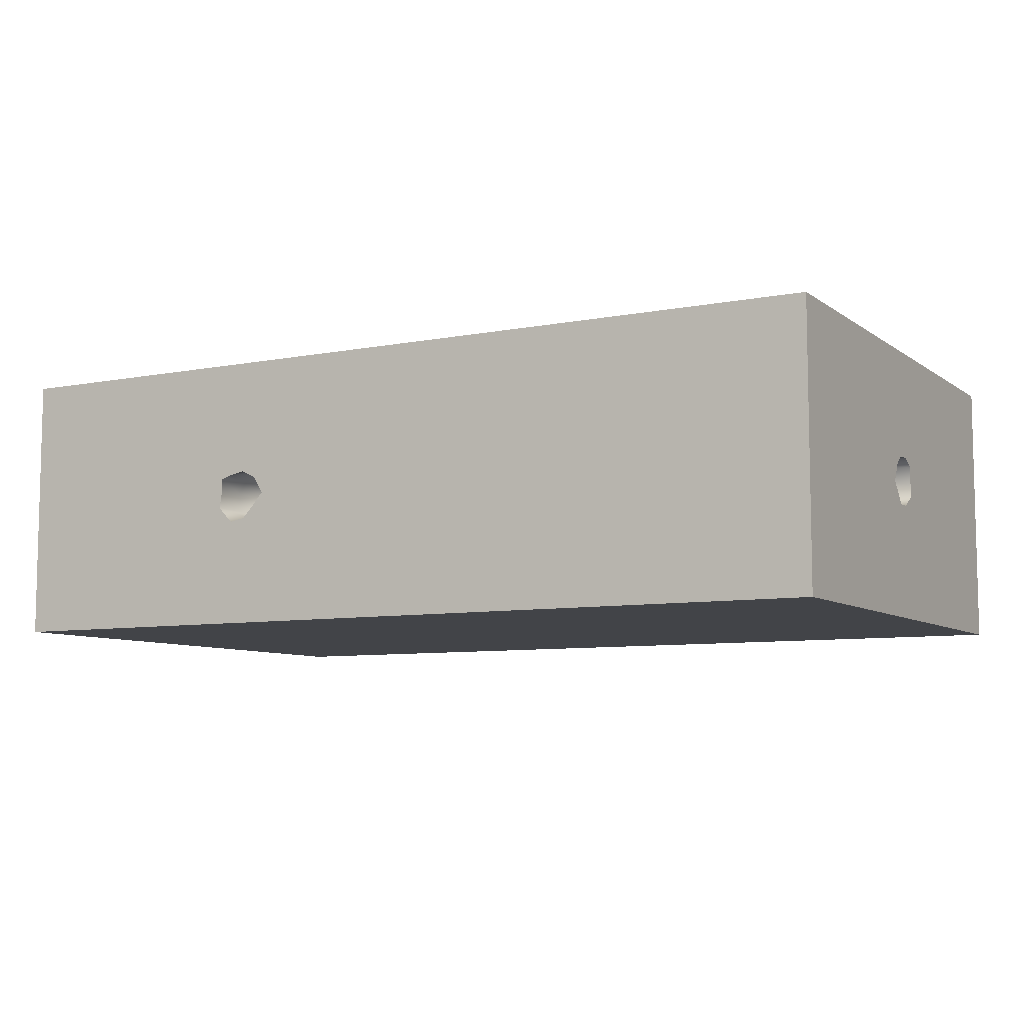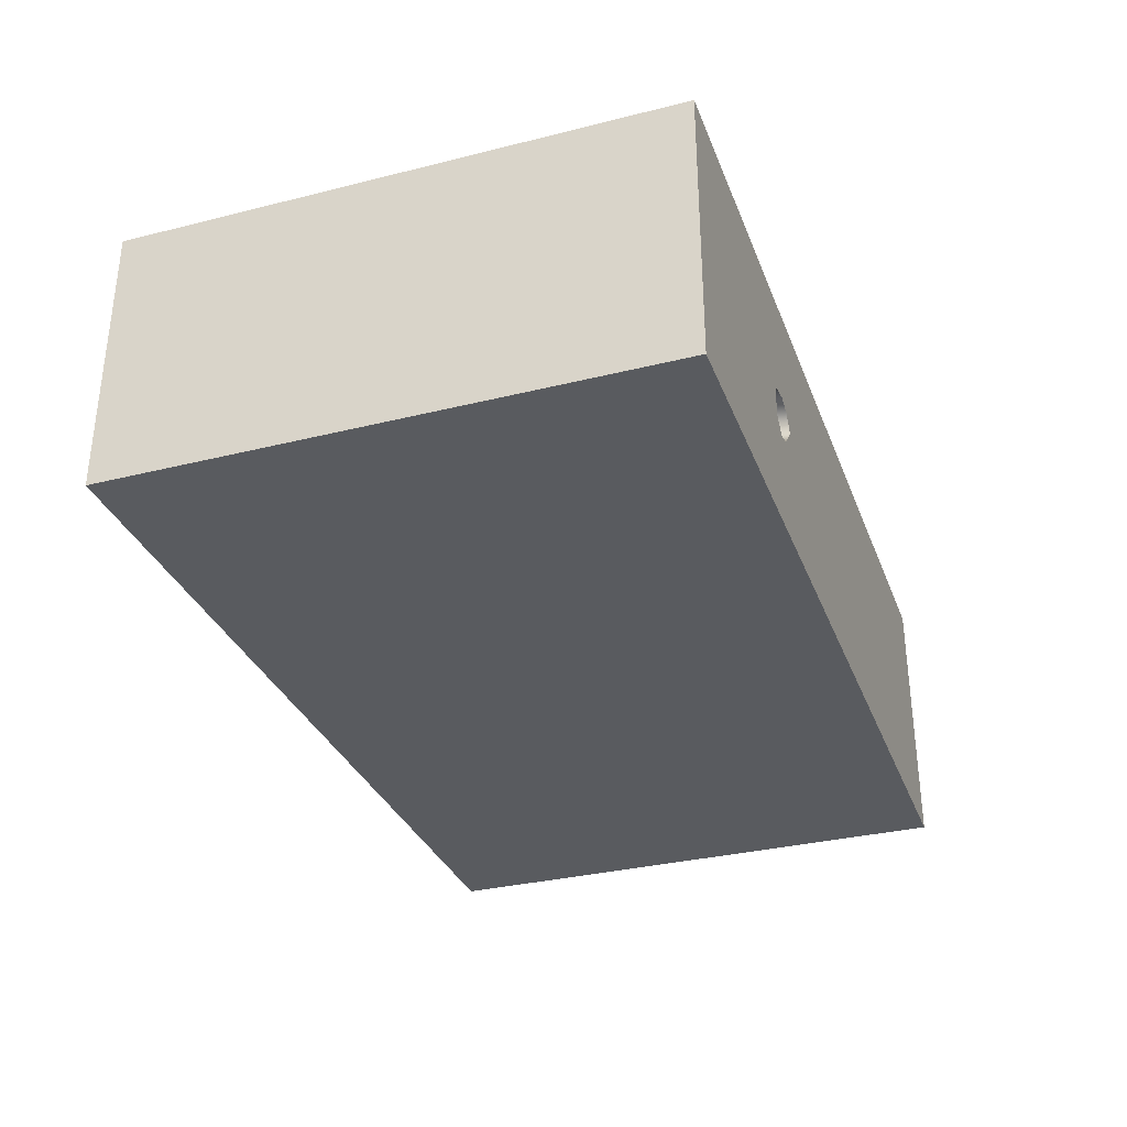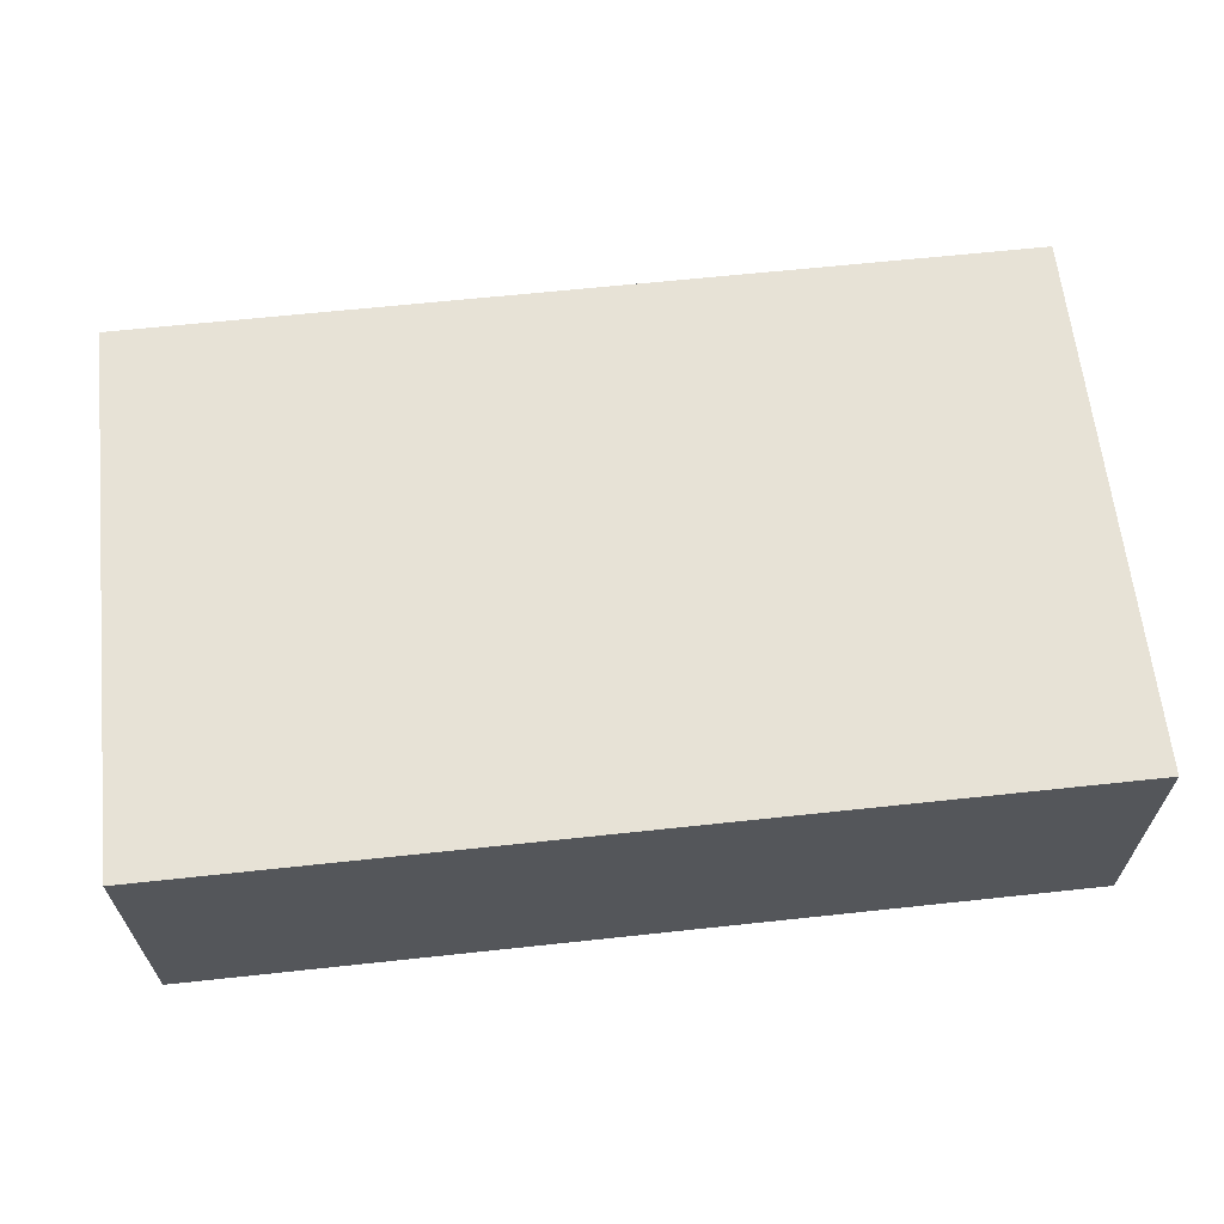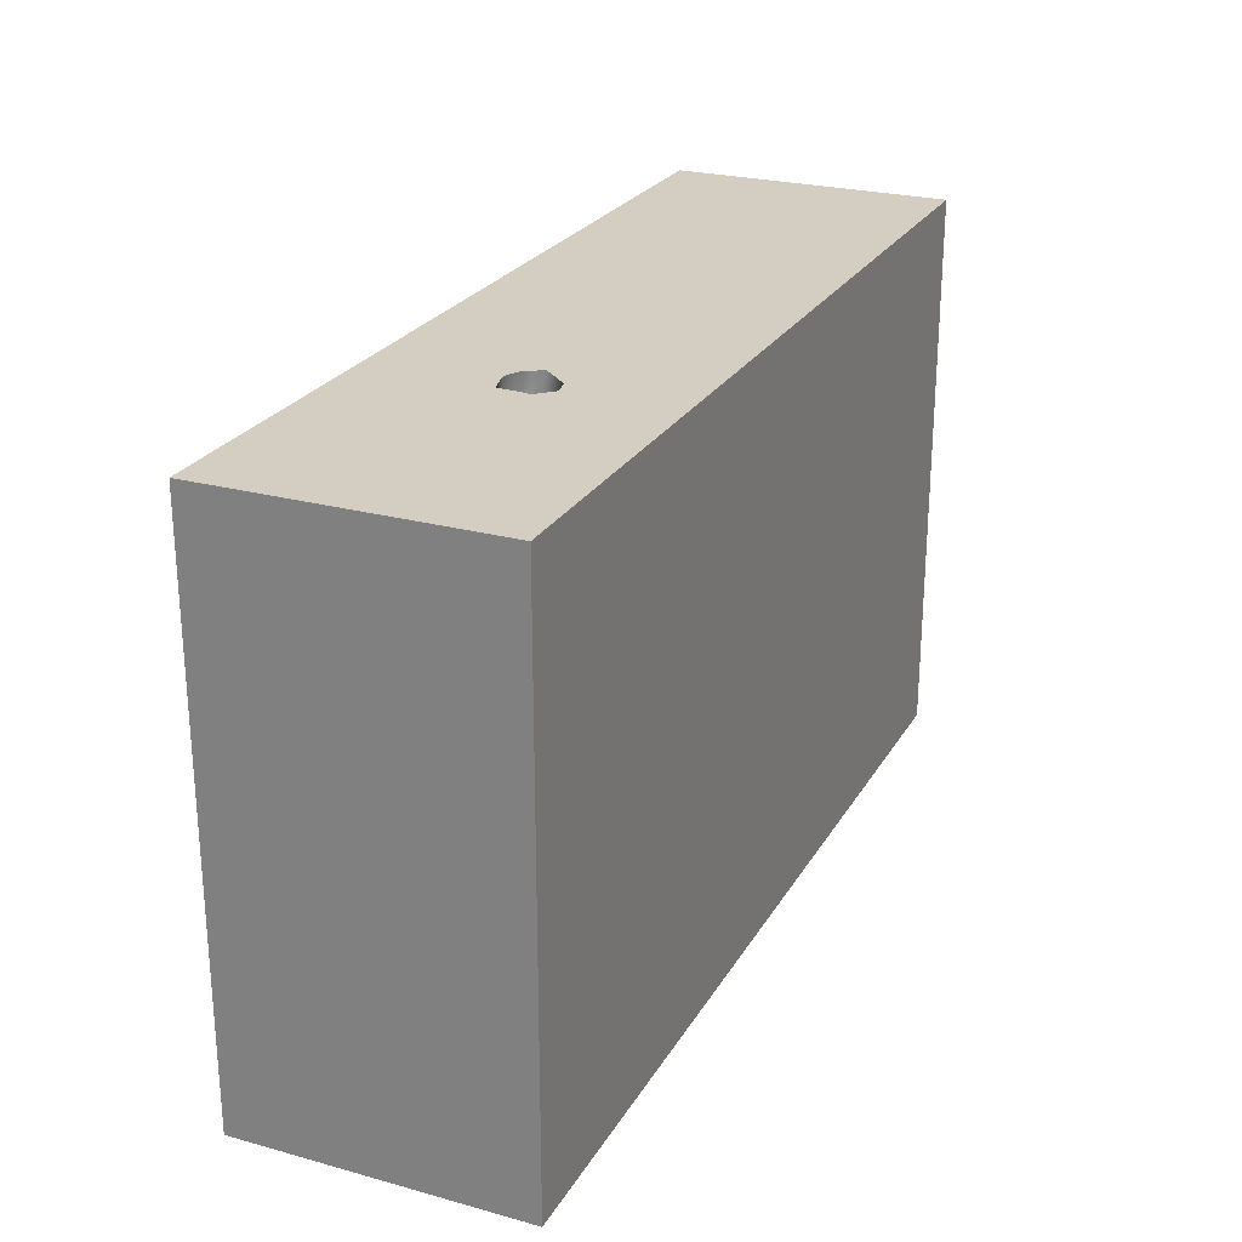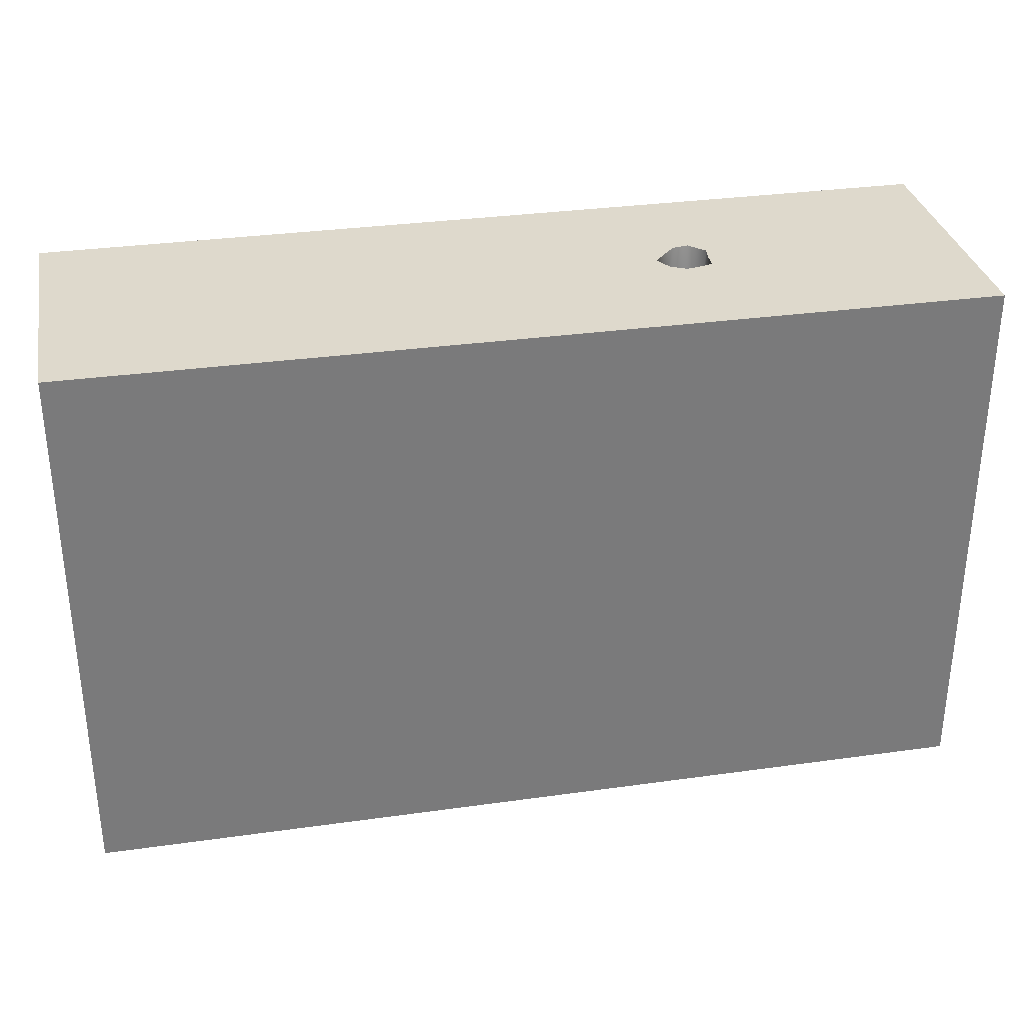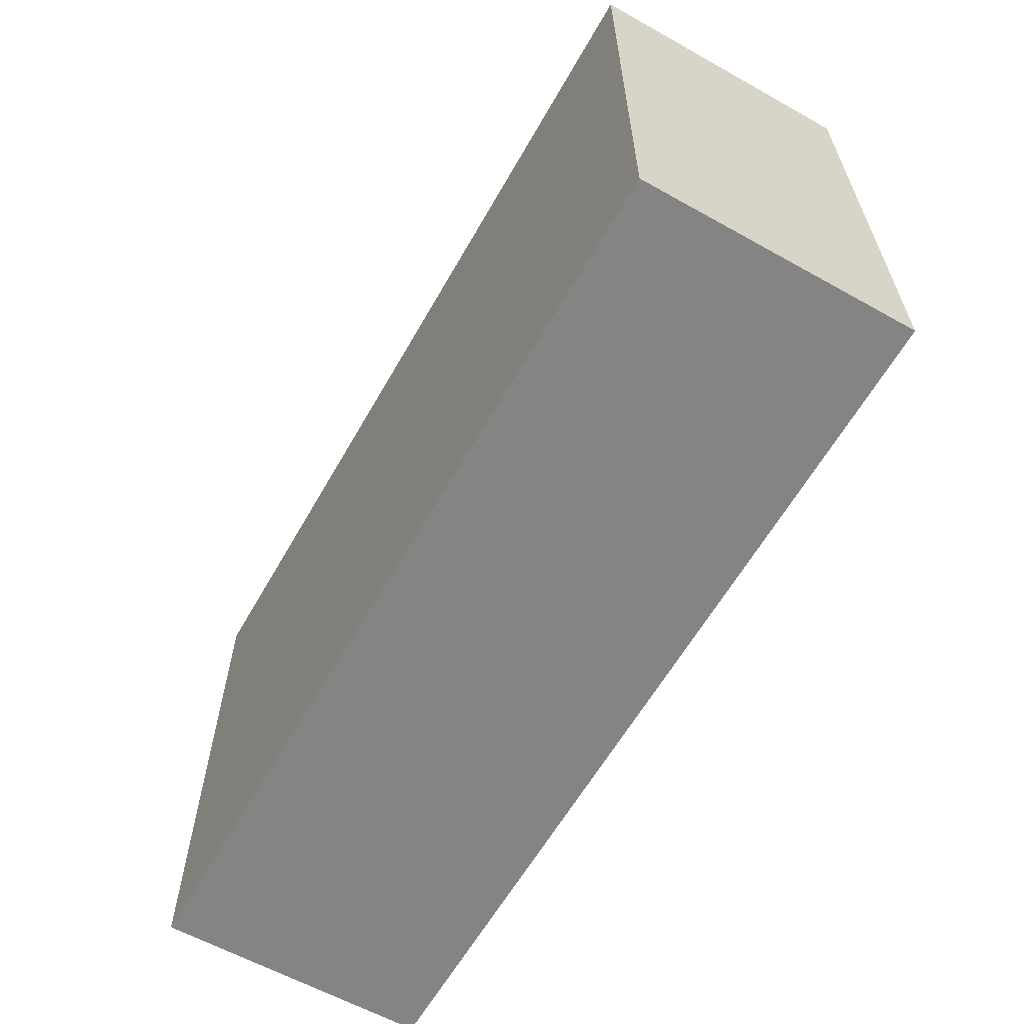
<metadata>
{"format":"obj","ext":"obj","renderer":"f3d","projection":"perspective","resolution":1024,"background":"white","views":[{"elev":-7.7,"azim":28.9,"up":"+Y"},{"elev":-32.6,"azim":-70.9,"up":"+Y"},{"elev":63.5,"azim":173.8,"up":"+Y"},{"elev":24.9,"azim":-66.1,"up":"+Z"},{"elev":32.2,"azim":168.9,"up":"+Z"},{"elev":-61.3,"azim":-119.6,"up":"+Z"}]}
</metadata>
<code>
v  230 -50 100
v  230 -50 -99.99
v  -100 -50 -99.99
v  9.244 -50 100
v  -0.2557 -50 100
v  -100 -50 100
v  -9.756 -50 100
v  230 50 -99.99
v  230 50 100
v  9.244 50 100
v  -0.2557 50 100
v  -9.756 50 100
v  -100 50 100
v  -100 50 -99.99
v  230 9.5 -99.99
v  230 6.333 -99.99
v  230 0 -99.99
v  230 -9.5 -99.99
v  -100 9.5 100
v  -100 6.333 100
v  -100 0 100
v  -100 -9.5 100
v  230 0 100
v  230 -0.2198 9.301
v  230 -4.717 5.416
v  230 -9.5 100
v  230 -3.862 -9.916
v  230 0.8019 -9.65
v  -8.013 -5.552 100
v  -2.446 -11.23 100
v  11.79 -0.8615 100
v  8.207 5.199 100
v  230 6.333 100
v  230 9.875 -4.3
v  230 50 0.0749
v  230 50 -9.425
v  230 7.277 -9.48
v  230 -50 -9.425
v  230 -50 0.0749
v  230 -8.203 2.757
v  230 -8.148 -3.099
v  -3.19 6.795 100
v  2.67 7.963 100
v  3.41 -10.09 100
v  7.307 -5.957 100
v  230 50 9.575
v  230 9.821 1.556
v  230 9.5 100
v  230 6.422 5.851
v  230 -50 9.575
v  -7.128 5.585 100
v  -7.173 -0.2215 100
v  200 0.8891 11.24
v  198.4 -6.069 10.86
v  139.2 -0.0253 18.02
v  137.2 -5.894 15.75
v  115.6 2.045 21.17
v  114 -4.383 19.56
v  99.32 0.4652 23.22
v  96.73 -3.221 19.42
v  86.03 0.2875 26.29
v  84.33 -3.553 21.19
v  76.51 0.1098 28.48
v  56.78 1.454 32.46
v  54.48 -4.347 29.75
v  73.98 -3.884 22.84
v  28.87 1.133 47.42
v  25.62 -5.371 47.52
v  37.68 -4.859 37.65
v  39.65 1.294 38.97
v  10.77 0.8127 73.04
v  10.34 0.6266 86.22
v  7.926 -5.1 87.74
v  11.96 -6.395 74.93
v  197.7 -8.304 4.876
v  136.9 -7.644 11.95
v  113.8 -10.07 12.92
v  96.38 -8.571 16.64
v  84.6 -8.841 18.3
v  53.58 -8.405 24.9
v  73.84 -9.112 19.82
v  12.12 -8.423 42.79
v  35.81 -8.414 32.66
v  3.542 -8.621 87.35
v  5.588 -8.441 72.82
v  197 -9.126 -0.9391
v  136.2 -9.567 6.135
v  113.6 -7.976 7.064
v  95.13 -8.319 10.91
v  84.62 -9.136 12.44
v  52.33 -7.244 19.17
v  73.09 -9.953 14.01
v  19.01 -7.561 38.02
v  33.72 -7.402 27.22
v  -2.314 -8.545 87.08
v  0.0028 -7.877 71.04
v  195.7 -5.668 -4.228
v  134.5 -5.28 0.6663
v  112.6 -5.747 4.288
v  92.69 -4.549 4.63
v  83.48 -4.394 6.505
v  50.44 -5.192 14.96
v  71.24 -4.238 8.992
v  16.31 -4.566 35.51
v  31.48 -4.879 23.73
v  -7.405 -5.571 87.81
v  -2.871 -3.939 71.03
v  195.8 0.1423 -7.261
v  134.9 1.068 -0.4795
v  113 0.0235 2.376
v  93.48 0.5058 5.16
v  84.25 0.8558 7.416
v  50.94 -0.0227 14.4
v  72.28 1.206 9.987
v  14.84 0.4491 33.09
v  31.2 0.2132 22.12
v  -8.096 1.53 87.18
v  -7.782 0.9209 69.06
v  196.2 5.471 -5.085
v  135.4 5.859 1.657
v  113.3 5.392 4.148
v  93.96 6.59 6.716
v  84.38 6.745 7.883
v  52.77 5.947 14.14
v  72.22 6.901 9.306
v  15.58 6.573 33.71
v  31.5 6.26 22.35
v  -5.847 5.568 87.12
v  -5.7 7.2 69.56
v  196.9 8.897 -0.4234
v  135.9 8.457 5.029
v  113.6 10.05 8.963
v  95.02 9.705 11.06
v  84.47 8.887 12.08
v  52.56 10.78 20.62
v  72.8 8.07 13.19
v  19.02 10.46 38.51
v  33.87 10.62 28.17
v  -3.006 9.478 87.23
v  -0.6833 10.15 71.01
v  197.9 9.72 5.363
v  136.8 10.38 10.82
v  114 7.953 14.81
v  96.43 9.453 16.75
v  84.62 9.182 17.93
v  53.97 9.619 26.31
v  73.7 8.912 18.98
v  22.47 9.601 43.18
v  36.11 9.61 33.54
v  2.851 9.403 87.34
v  4.944 9.583 72.63
v  197.8 5.07 10.21
v  136.9 5.245 16.95
v  113.6 6.756 18.9
v  96.84 7.918 21.82
v  83.92 7.586 23.23
v  53.81 6.792 29.24
v  73.77 7.255 24.6
v  23.95 5.768 46.44
v  36.6 6.28 36.75
v  9.485 6.039 88.25
v  8.818 4.744 74.61
v  16.89 -5.883 60.7
v  17.12 0.9731 59.38
v  11.58 -8.432 57.45
v  6.609 -7.719 54.41
v  3.496 -4.252 53.44
v  0.1489 0.685 51.16
v  1.582 6.887 51.75
v  6.362 10.3 54.57
v  11.41 9.592 57.46
v  14.4 5.256 60.05
o Box005
g Box005
f 3 2 1
f 3 1 4
f 3 4 5
f 7 6 3
f 7 3 5
f 10 9 8
f 11 10 8
f 12 11 8
f 13 12 8
f 14 13 8
f 14 8 15
f 14 15 16
f 14 16 17
f 18 2 3
f 18 3 14
f 18 14 17
f 19 13 14
f 20 19 14
f 21 20 14
f 22 21 14
f 6 22 14
f 3 6 14
f 25 24 23
f 23 26 25
f 28 27 17
f 17 16 28
f 30 29 21
f 21 22 30
f 33 32 31
f 31 23 33
f 36 35 34
f 34 37 36
f 40 39 38
f 38 41 40
f 10 11 42
f 42 43 10
f 44 5 4
f 4 45 44
f 47 46 9
f 9 48 47
f 49 47 48
f 48 33 49
f 24 49 33
f 33 23 24
f 26 1 50
f 50 25 26
f 35 46 47
f 47 34 35
f 25 50 39
f 39 40 25
f 41 38 2
f 2 18 41
f 27 41 18
f 18 17 27
f 15 8 36
f 36 37 15
f 16 15 37
f 37 28 16
f 51 12 13
f 13 19 51
f 52 51 19
f 19 20 52
f 29 52 20
f 20 21 29
f 22 6 7
f 7 30 22
f 42 11 12
f 12 51 42
f 30 7 5
f 5 44 30
f 45 4 1
f 1 26 45
f 45 26 23
f 23 31 45
f 48 9 10
f 10 43 48
f 33 48 43
f 43 32 33
f 54 53 24
f 24 25 54
f 56 55 53
f 53 54 56
f 58 57 55
f 55 56 58
f 60 59 57
f 57 58 60
f 60 62 61
f 61 59 60
f 65 64 63
f 63 66 65
f 69 68 67
f 67 70 69
f 73 72 71
f 71 74 73
f 45 31 72
f 72 73 45
f 75 54 25
f 25 40 75
f 76 56 54
f 54 75 76
f 77 58 56
f 56 76 77
f 78 60 58
f 58 77 78
f 78 79 62
f 62 60 78
f 80 65 66
f 66 81 80
f 82 68 69
f 69 83 82
f 84 73 74
f 74 85 84
f 44 45 73
f 73 84 44
f 86 75 40
f 40 41 86
f 87 76 75
f 75 86 87
f 88 77 76
f 76 87 88
f 89 78 77
f 77 88 89
f 89 90 79
f 79 78 89
f 91 80 81
f 81 92 91
f 93 82 83
f 83 94 93
f 95 84 85
f 85 96 95
f 30 44 84
f 84 95 30
f 97 86 41
f 41 27 97
f 98 87 86
f 86 97 98
f 99 88 87
f 87 98 99
f 100 89 88
f 88 99 100
f 100 101 90
f 90 89 100
f 102 91 92
f 92 103 102
f 105 104 93
f 93 94 105
f 106 95 96
f 96 107 106
f 29 30 95
f 95 106 29
f 108 97 27
f 27 28 108
f 109 98 97
f 97 108 109
f 110 99 98
f 98 109 110
f 111 100 99
f 99 110 111
f 112 101 100
f 100 111 112
f 113 102 103
f 103 114 113
f 115 104 105
f 105 116 115
f 117 106 107
f 107 118 117
f 52 29 106
f 106 117 52
f 119 108 28
f 28 37 119
f 120 109 108
f 108 119 120
f 121 110 109
f 109 120 121
f 122 111 110
f 110 121 122
f 122 123 112
f 112 111 122
f 124 113 114
f 114 125 124
f 127 126 115
f 115 116 127
f 128 117 118
f 118 129 128
f 51 52 117
f 117 128 51
f 130 119 37
f 37 34 130
f 131 120 119
f 119 130 131
f 132 121 120
f 120 131 132
f 133 122 121
f 121 132 133
f 134 123 122
f 122 133 134
f 135 124 125
f 125 136 135
f 138 137 126
f 126 127 138
f 139 128 129
f 129 140 139
f 42 51 128
f 128 139 42
f 141 130 34
f 34 47 141
f 142 131 130
f 130 141 142
f 143 132 131
f 131 142 143
f 144 133 132
f 132 143 144
f 145 134 133
f 133 144 145
f 146 135 136
f 136 147 146
f 149 148 137
f 137 138 149
f 150 139 140
f 140 151 150
f 43 42 139
f 139 150 43
f 152 141 47
f 47 49 152
f 153 142 141
f 141 152 153
f 154 143 142
f 142 153 154
f 155 144 143
f 143 154 155
f 155 156 145
f 145 144 155
f 157 146 147
f 147 158 157
f 160 159 148
f 148 149 160
f 161 150 151
f 151 162 161
f 32 43 150
f 150 161 32
f 53 152 49
f 49 24 53
f 55 153 152
f 152 53 55
f 57 154 153
f 153 55 57
f 59 155 154
f 154 57 59
f 61 156 155
f 155 59 61
f 64 157 158
f 158 63 64
f 67 159 160
f 160 70 67
f 72 161 162
f 162 71 72
f 31 32 161
f 161 72 31
f 163 74 71
f 71 164 163
f 68 163 164
f 164 67 68
f 70 64 65
f 65 69 70
f 85 74 163
f 163 165 85
f 165 163 68
f 68 82 165
f 65 80 83
f 83 69 65
f 96 85 165
f 165 166 96
f 166 165 82
f 82 93 166
f 80 91 94
f 94 83 80
f 167 107 96
f 96 166 167
f 104 167 166
f 166 93 104
f 91 102 105
f 105 94 91
f 118 107 167
f 167 168 118
f 168 167 104
f 104 115 168
f 102 113 116
f 116 105 102
f 129 118 168
f 168 169 129
f 169 168 115
f 115 126 169
f 116 113 124
f 124 127 116
f 140 129 169
f 169 170 140
f 137 170 169
f 169 126 137
f 127 124 135
f 135 138 127
f 151 140 170
f 170 171 151
f 148 171 170
f 170 137 148
f 138 135 146
f 146 149 138
f 172 162 151
f 151 171 172
f 159 172 171
f 171 148 159
f 149 146 157
f 157 160 149
f 71 162 172
f 172 164 71
f 164 172 159
f 159 67 164
f 157 64 70
f 70 160 157
f 62 66 63
f 63 61 62
f 81 66 62
f 62 79 81
f 90 92 81
f 81 79 90
f 101 103 92
f 92 90 101
f 114 103 101
f 101 112 114
f 123 125 114
f 114 112 123
f 136 125 123
f 123 134 136
f 147 136 134
f 134 145 147
f 156 158 147
f 147 145 156
f 63 158 156
f 156 61 63

</code>
